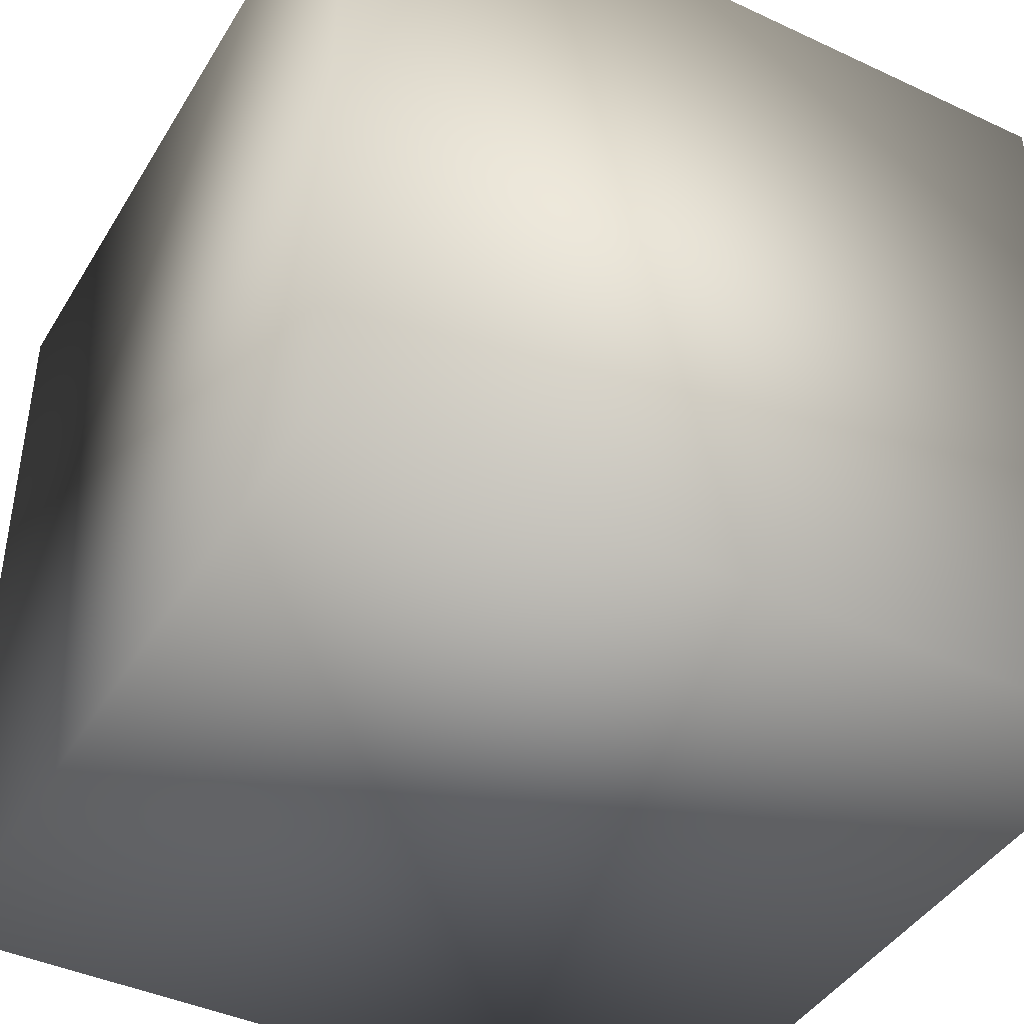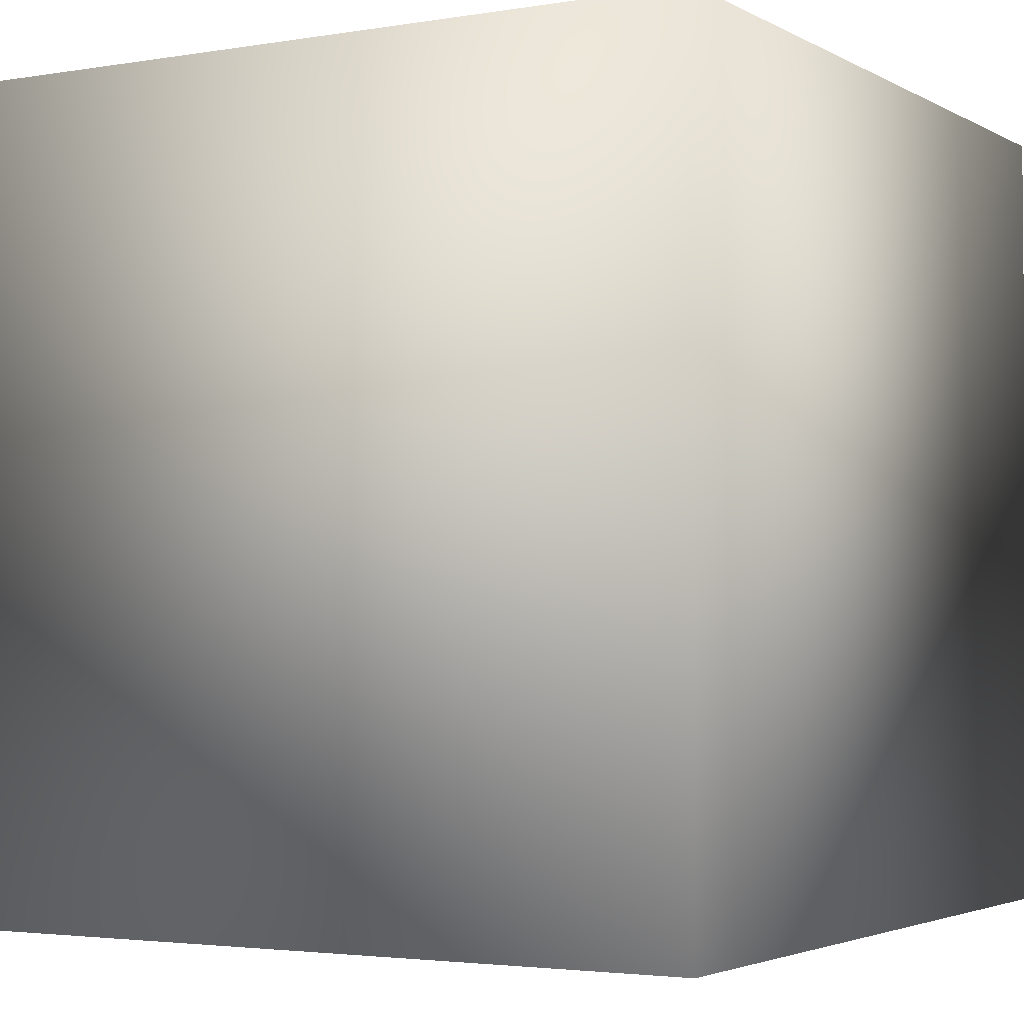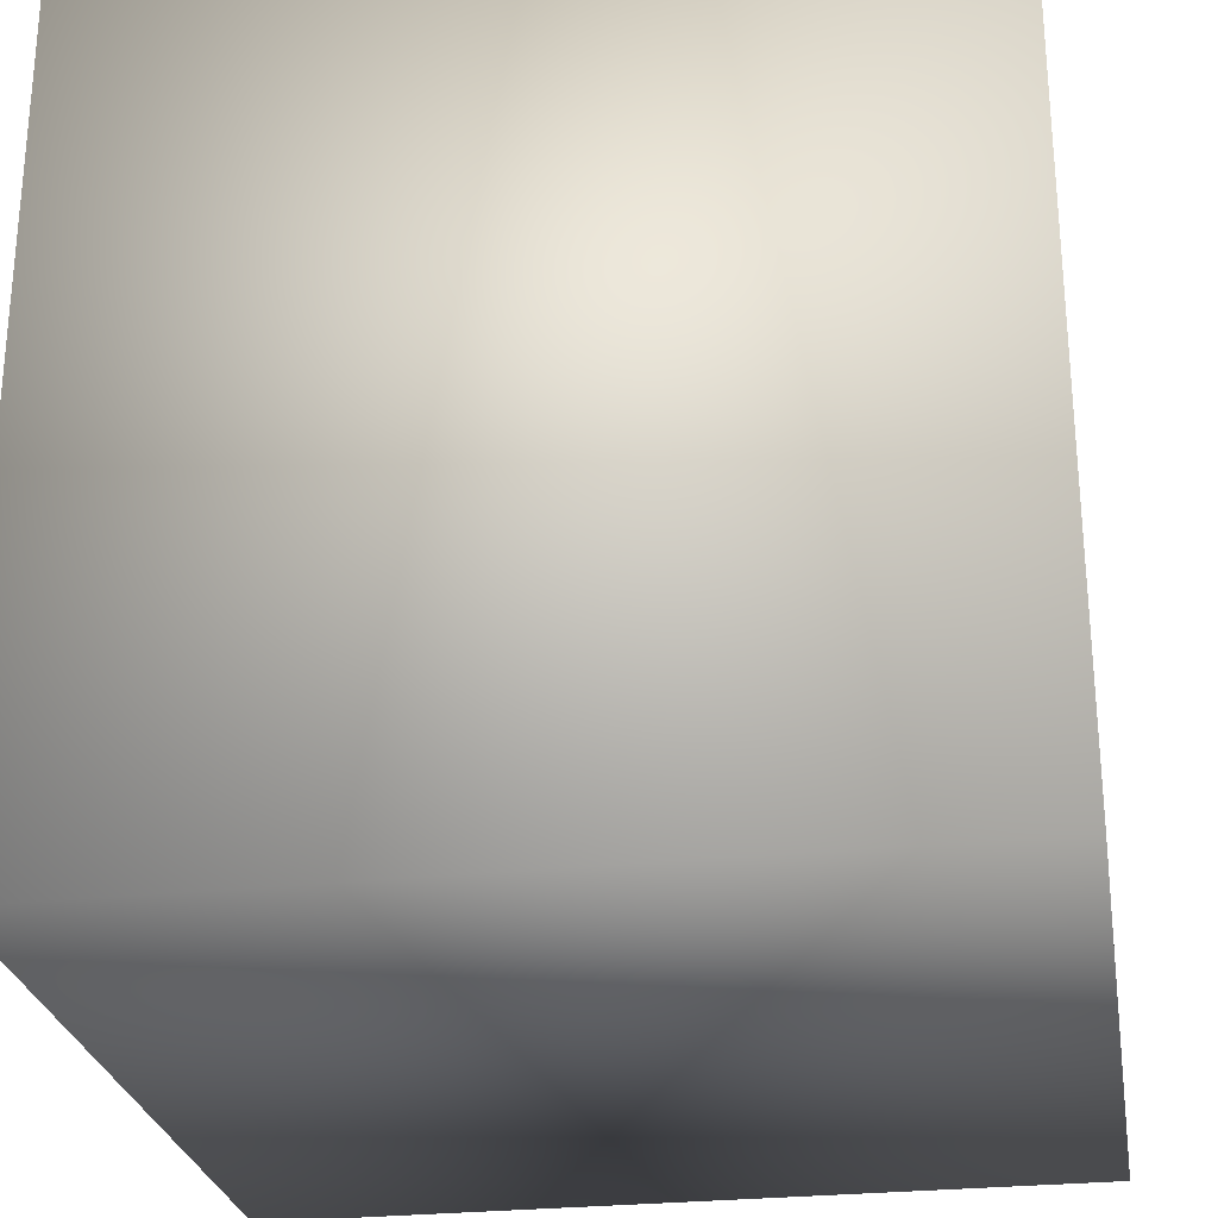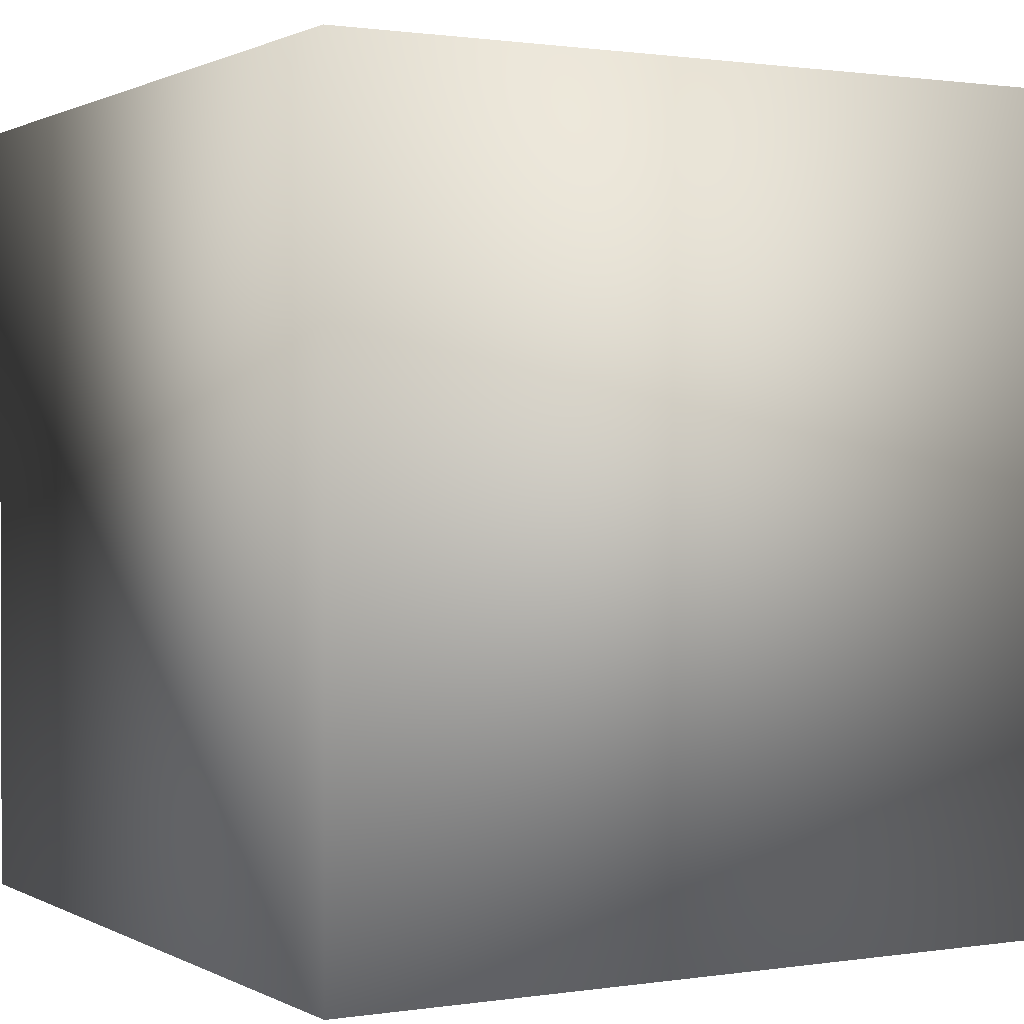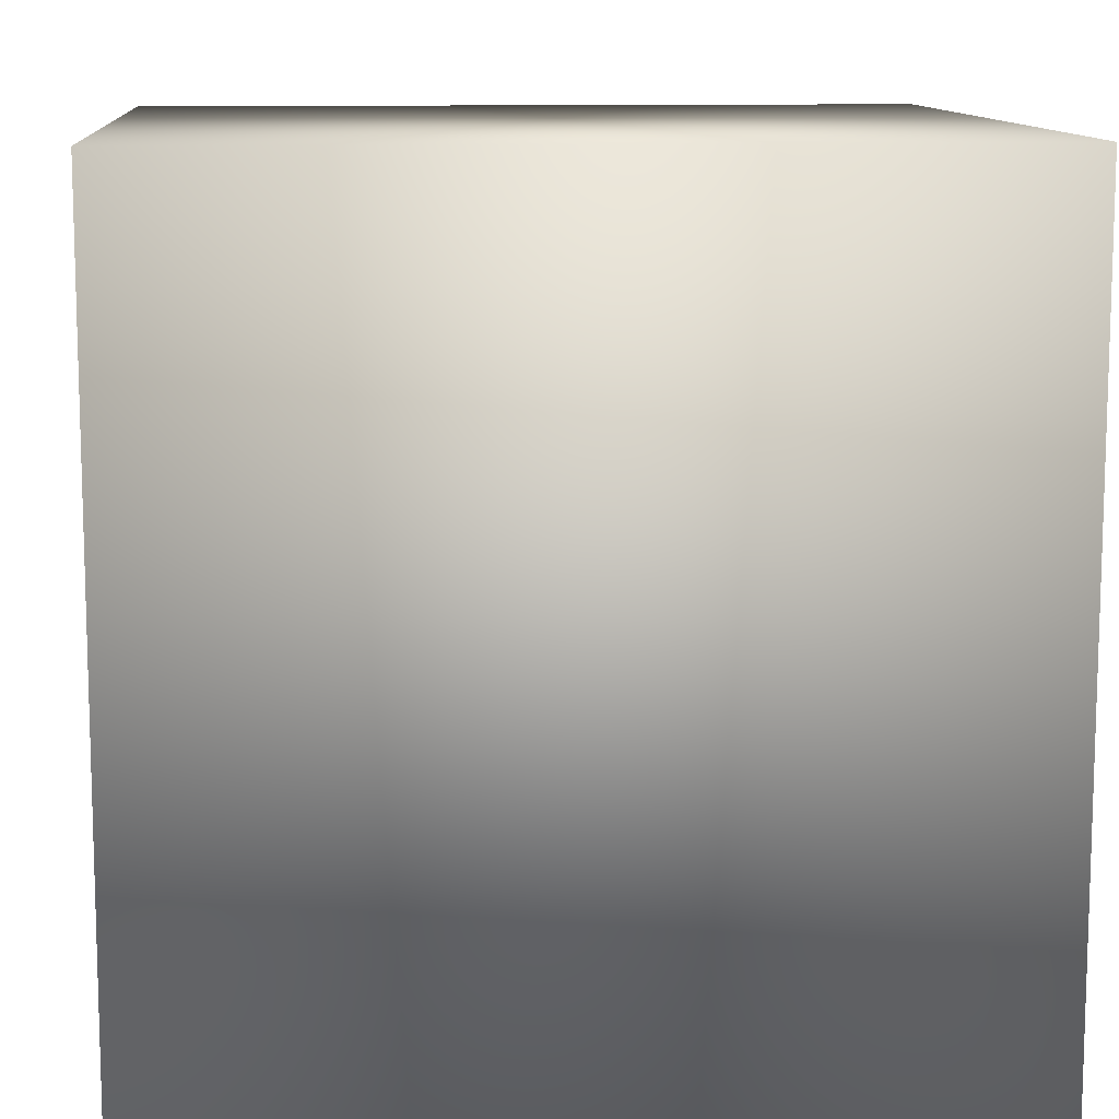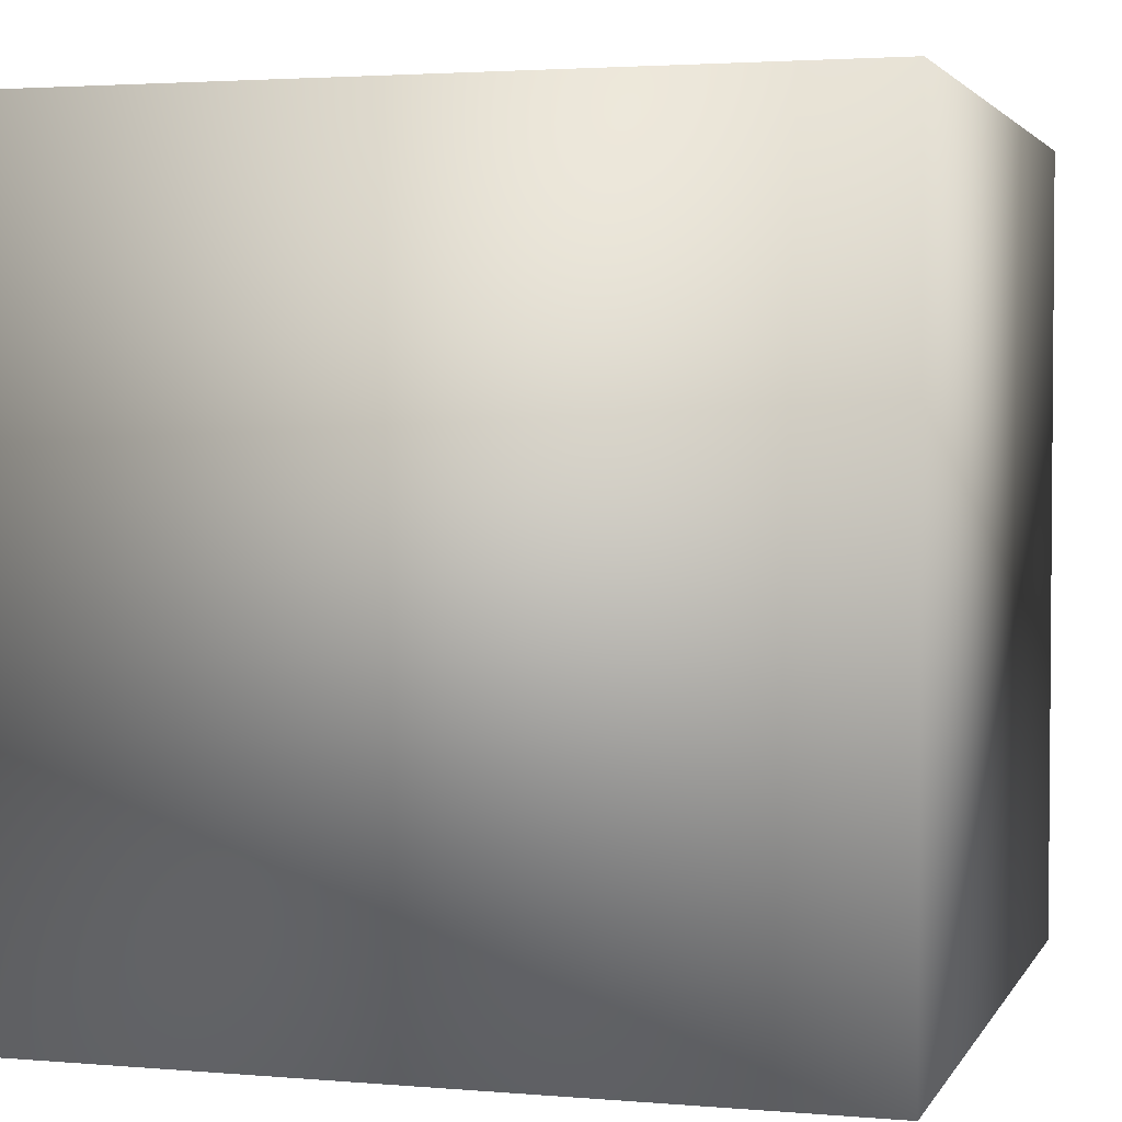
<metadata>
{"format":"obj","ext":"obj","renderer":"f3d","projection":"perspective","resolution":1024,"background":"white","views":[{"elev":-42.4,"azim":60.9,"up":"+Y"},{"elev":-3.0,"azim":-59.9,"up":"+Z"},{"elev":-26.9,"azim":-170.5,"up":"+Y"},{"elev":1.0,"azim":150.5,"up":"+Z"},{"elev":11.0,"azim":-4.6,"up":"+Z"},{"elev":2.8,"azim":-163.5,"up":"+Y"}]}
</metadata>
<code>
v  -1.378 0 1.378
v  -1.378 0 -1.378
v  1.378 0 -1.378
v  1.378 0 1.378
v  -1.378 2.756 1.378
v  1.378 2.756 1.378
v  1.378 2.756 -1.378
v  -1.378 2.756 -1.378
o Arma
g Arma
f 1 2 3 4
f 5 6 7 8
f 1 4 6 5
f 4 3 7 6
f 3 2 8 7
f 2 1 5 8

</code>
